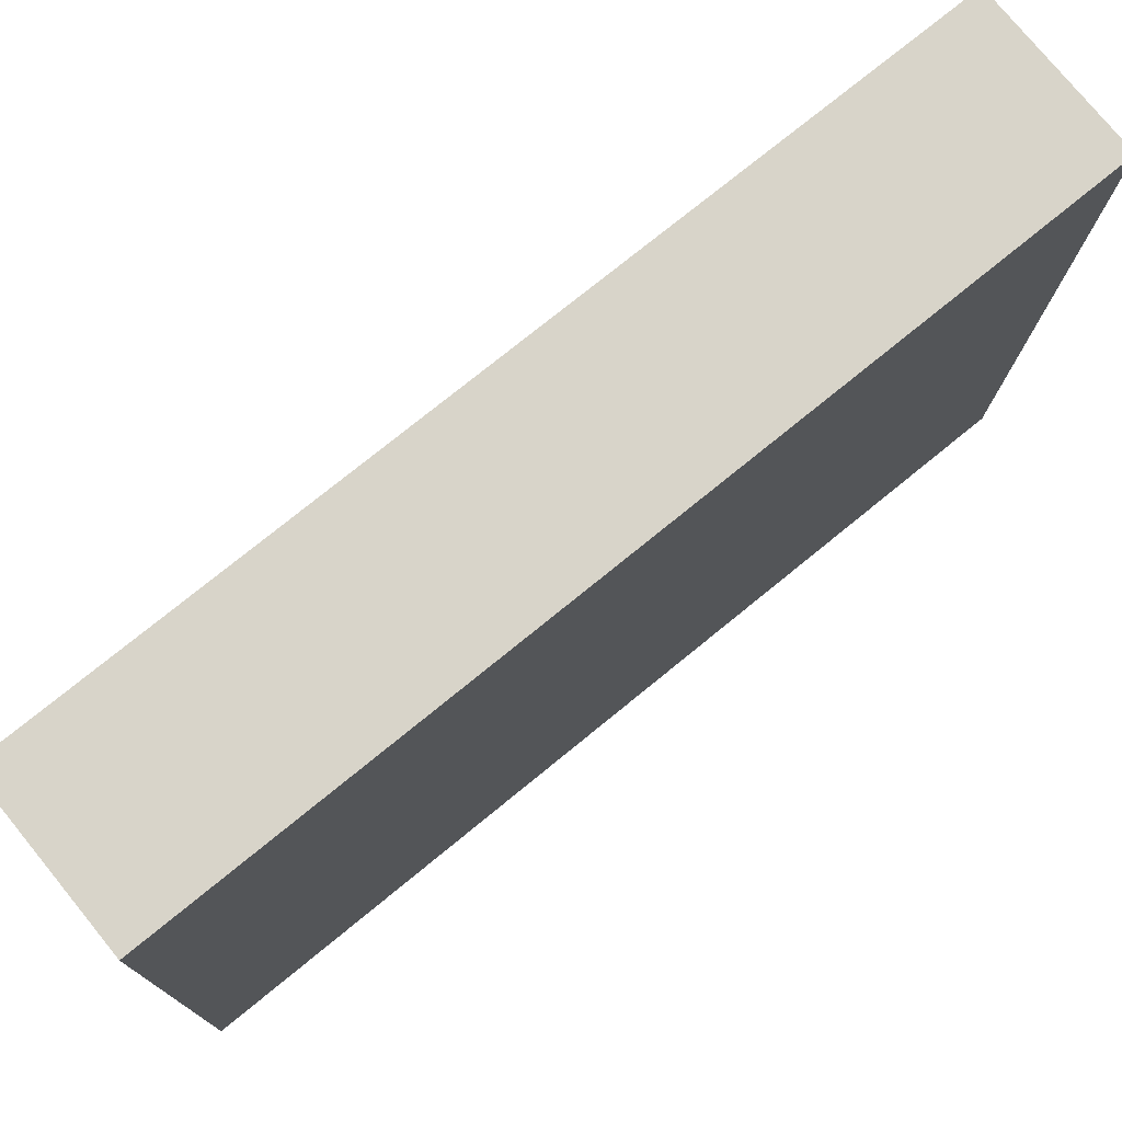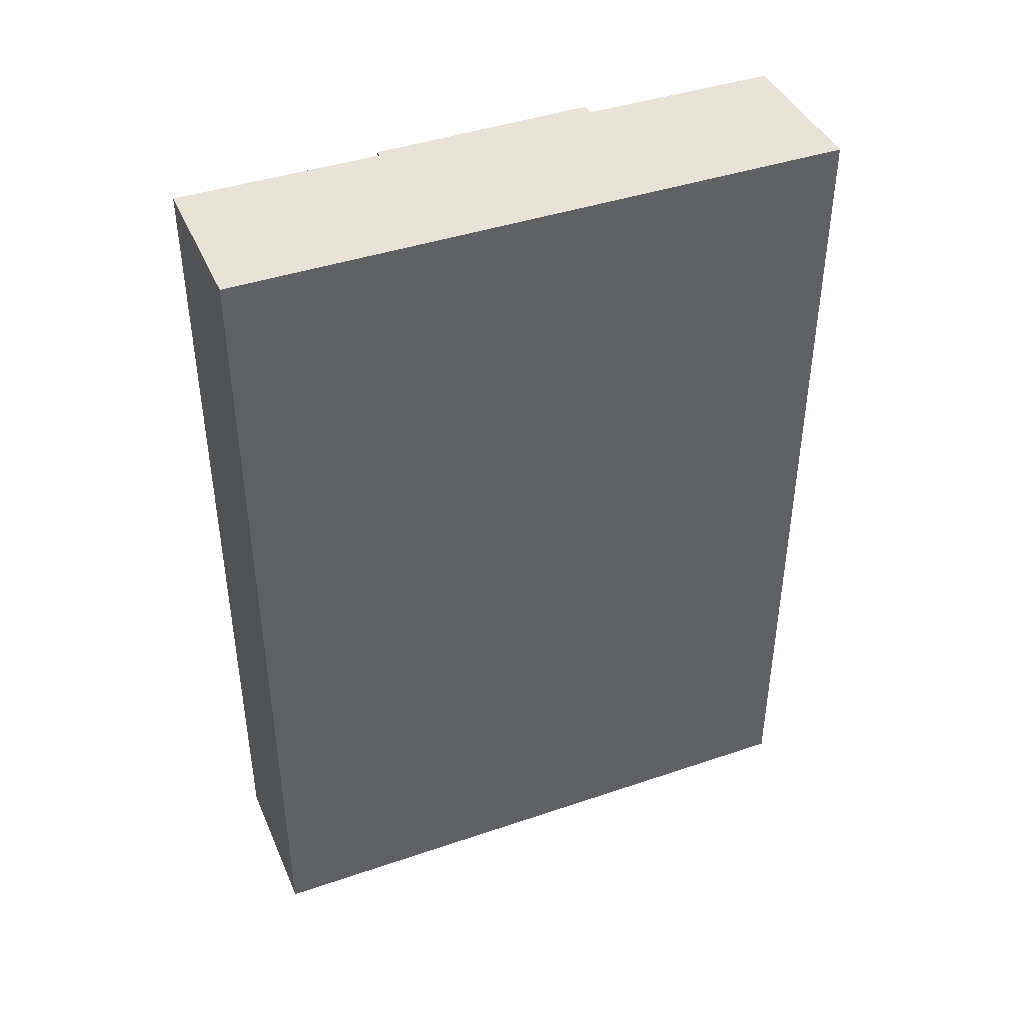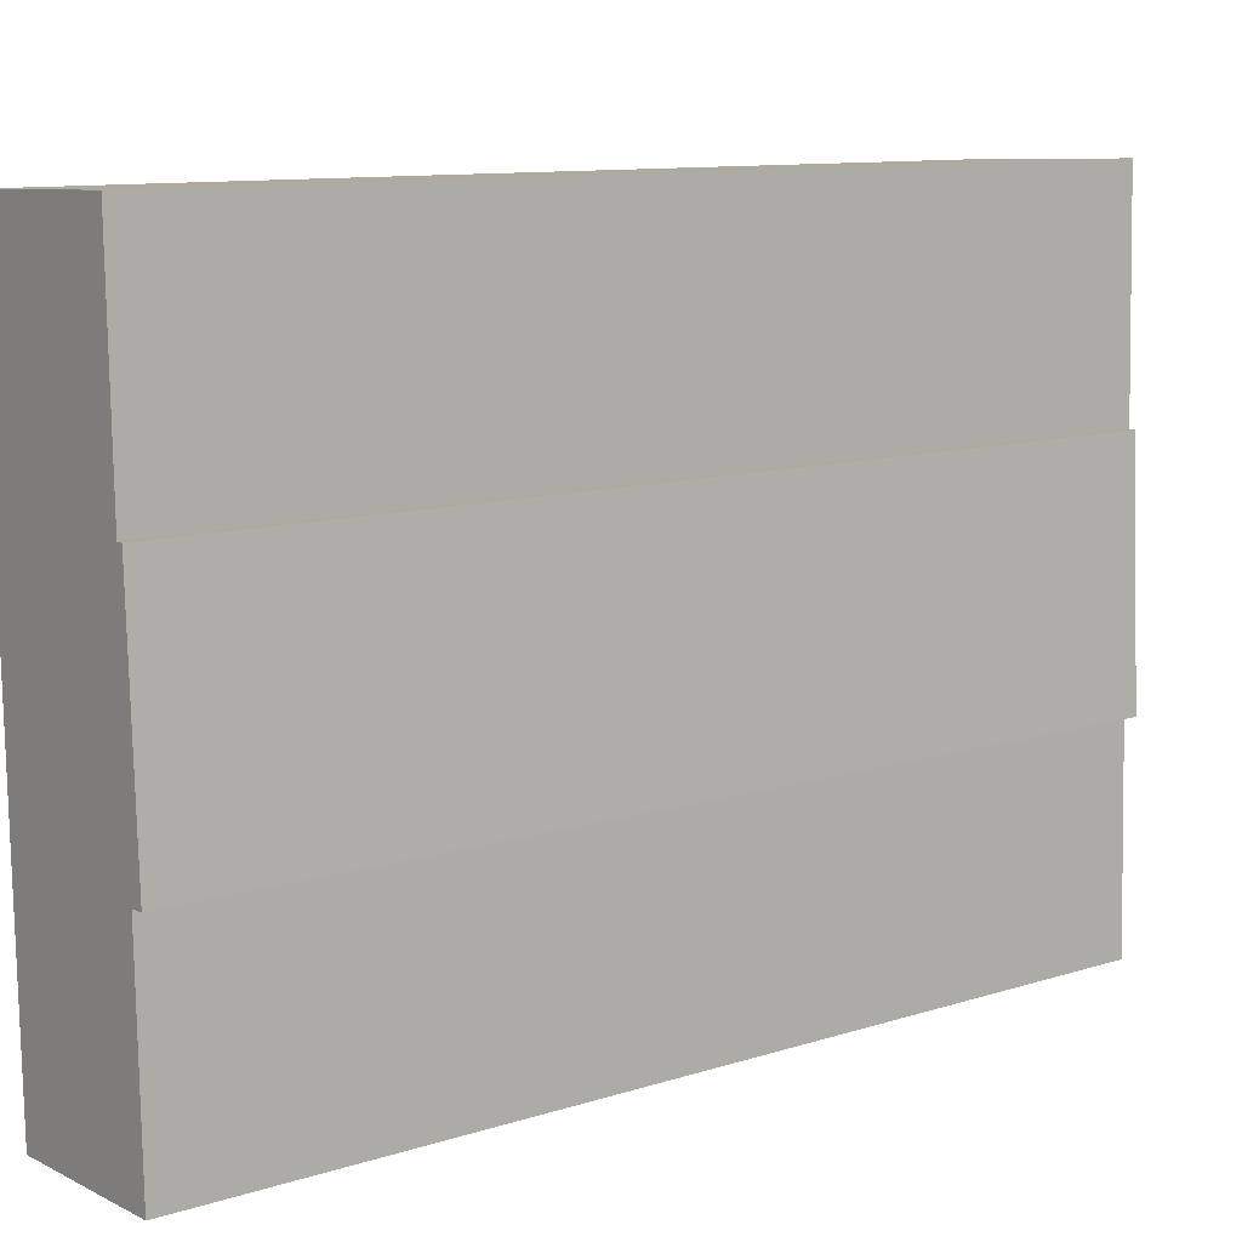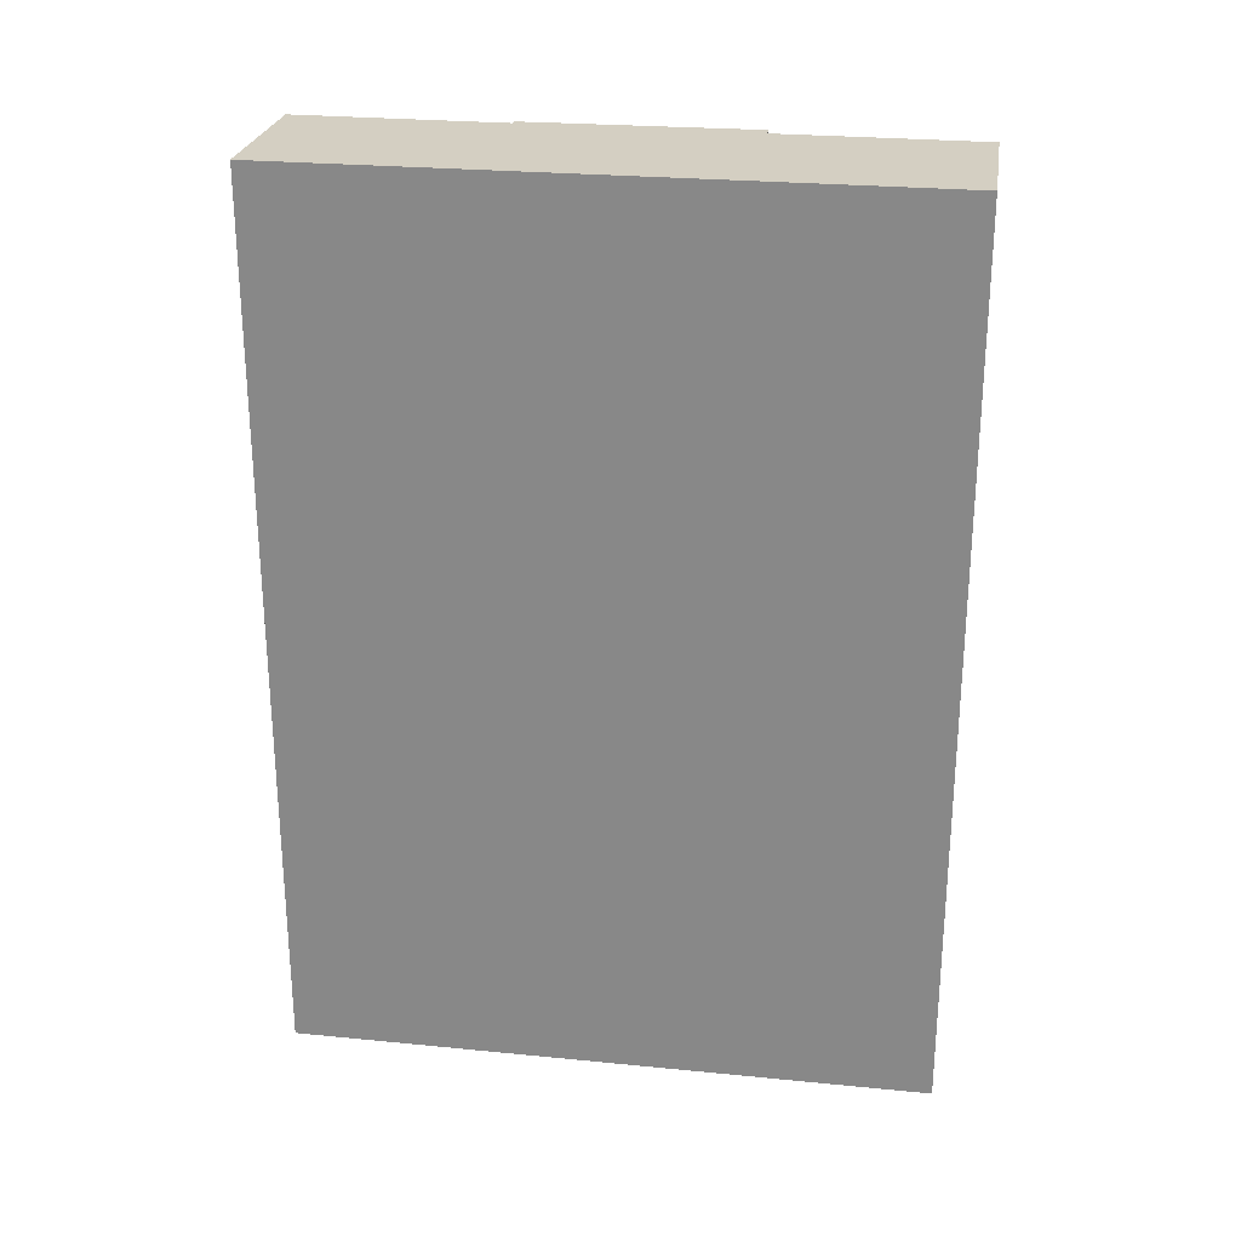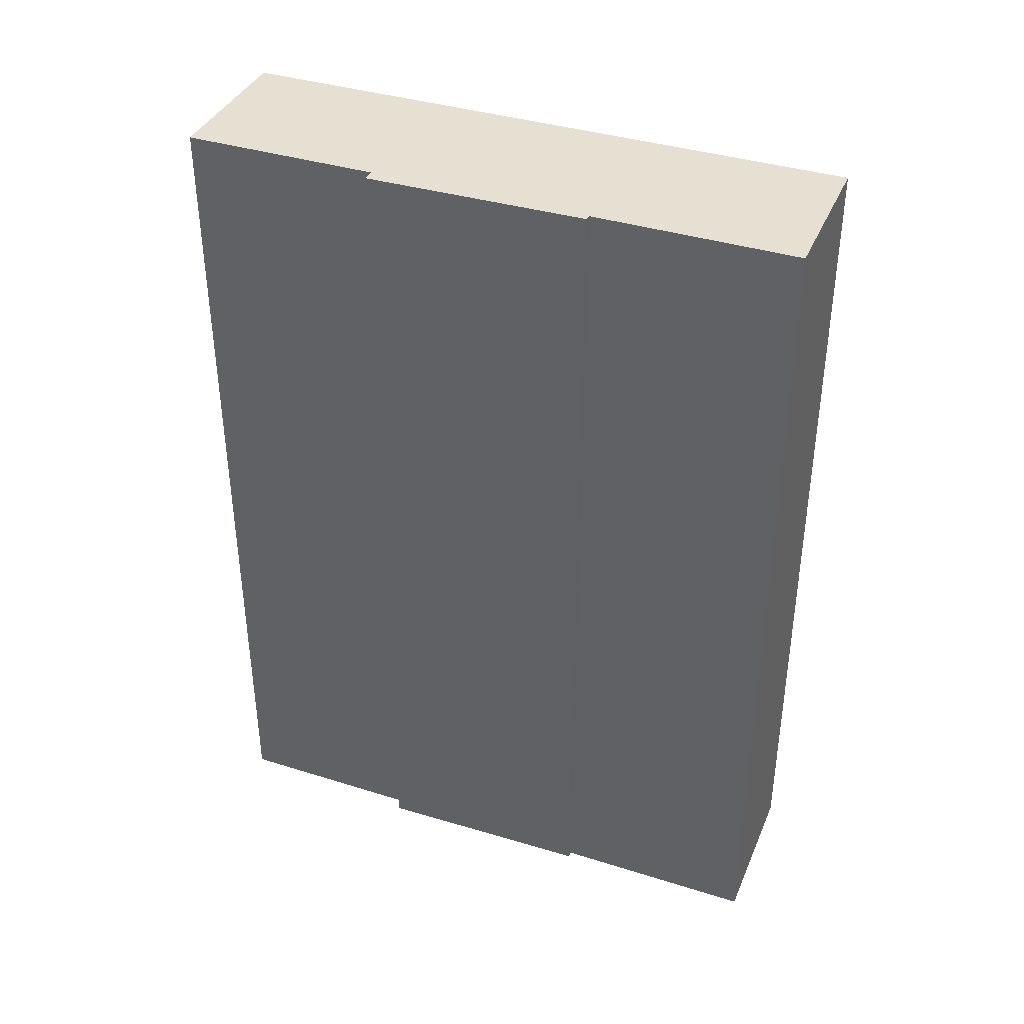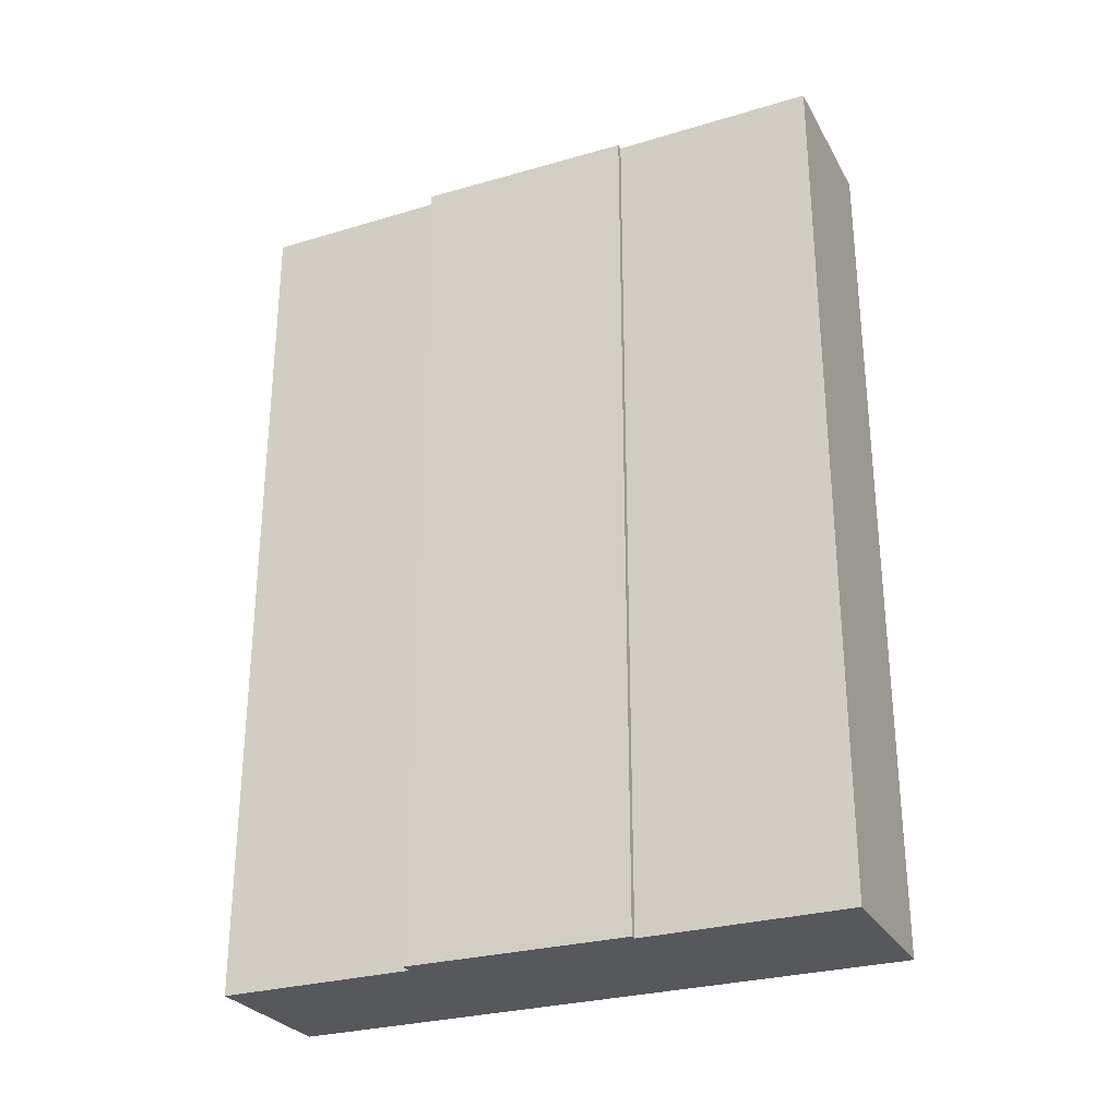
<metadata>
{"format":"obj","ext":"obj","renderer":"f3d","projection":"perspective","resolution":1024,"background":"white","views":[{"elev":74.8,"azim":50.7,"up":"+Z"},{"elev":41.8,"azim":69.4,"up":"+Y"},{"elev":10.7,"azim":-128.2,"up":"+Z"},{"elev":25.7,"azim":100.6,"up":"+Y"},{"elev":38.3,"azim":-66.8,"up":"+Y"},{"elev":-28.2,"azim":-64.1,"up":"+Y"}]}
</metadata>
<code>
v  0.104 9.075 2.316
v  0.126 9.075 -0.003
v  0 9.075 5.557e-16
v  1.702 9.075 -2.094
v  0.07 9.075 -2.049
v  1.89 9.075 4.396
v  0.168 9.075 2.314
v  0.223 9.075 4.446
v  0.223 -2.722e-16 4.446
v  1.89 -2.692e-16 4.396
v  0.104 -1.418e-16 2.316
v  0.168 -1.417e-16 2.314
v  1.702 1.282e-16 -2.094
v  0.07 1.255e-16 -2.049
v  0.126 1.837e-19 -0.003
v  0 0 0
g defaultobject
f 1 2 3
f 2 4 5
f 4 2 6
f 6 2 7
f 7 2 1
f 6 7 8
f 9 6 8
f 6 9 10
f 11 7 1
f 7 11 12
f 10 4 6
f 4 10 13
f 13 5 4
f 5 13 14
f 15 3 2
f 3 15 16
f 14 2 5
f 2 14 15
f 16 1 3
f 1 16 11
f 12 8 7
f 8 12 9
f 13 15 14
f 15 13 10
f 15 10 12
f 15 12 11
f 12 10 9
f 11 16 15

</code>
